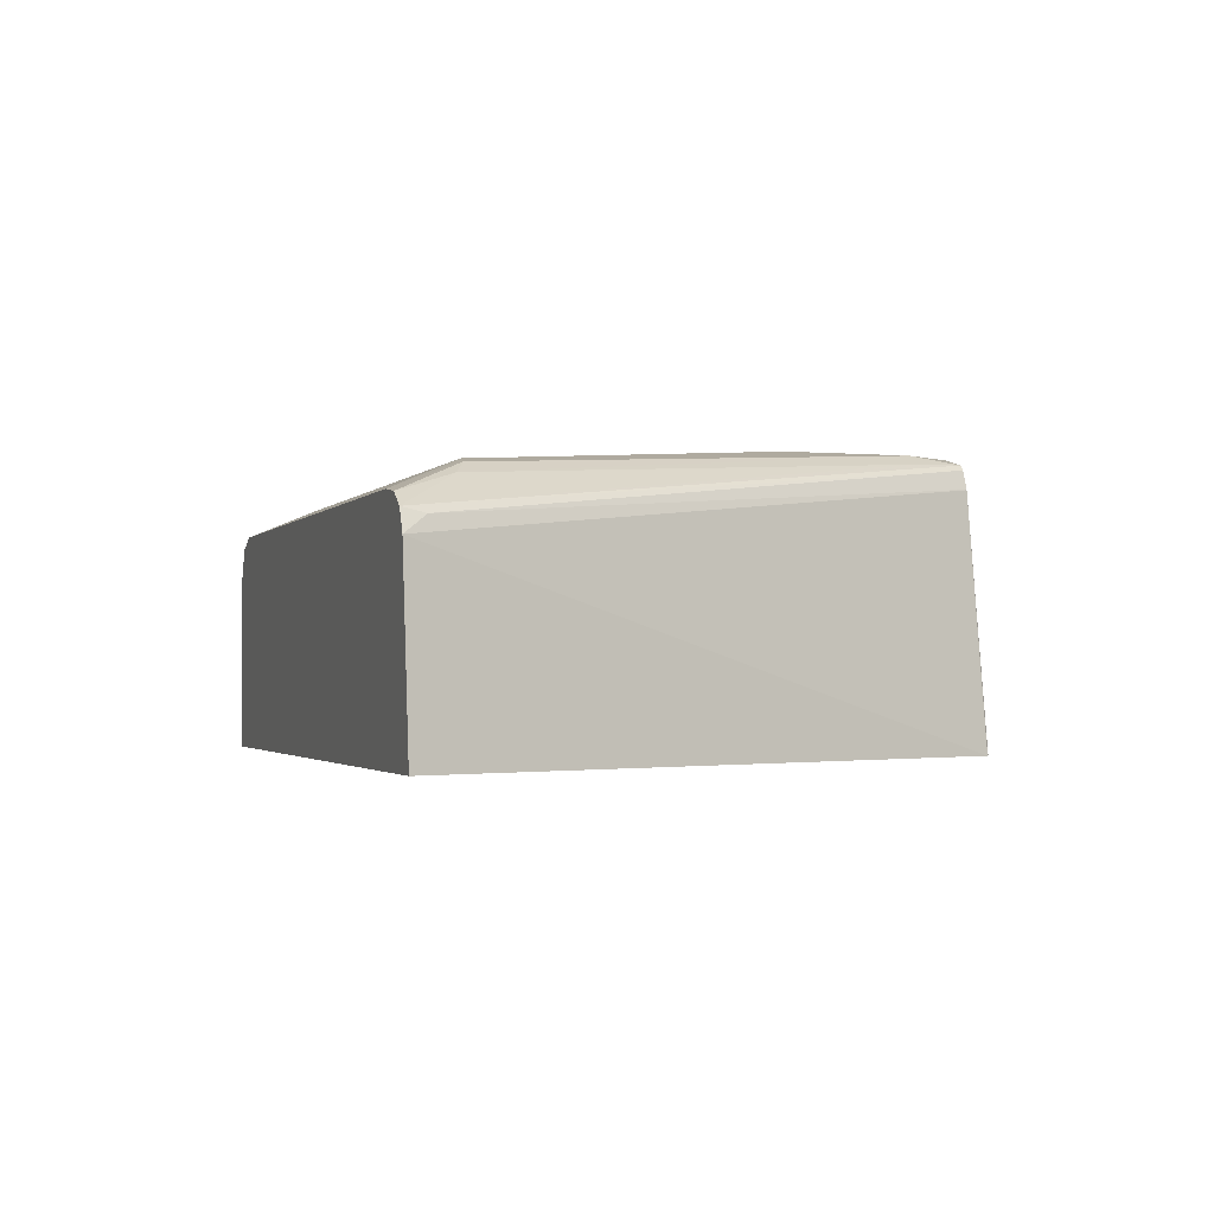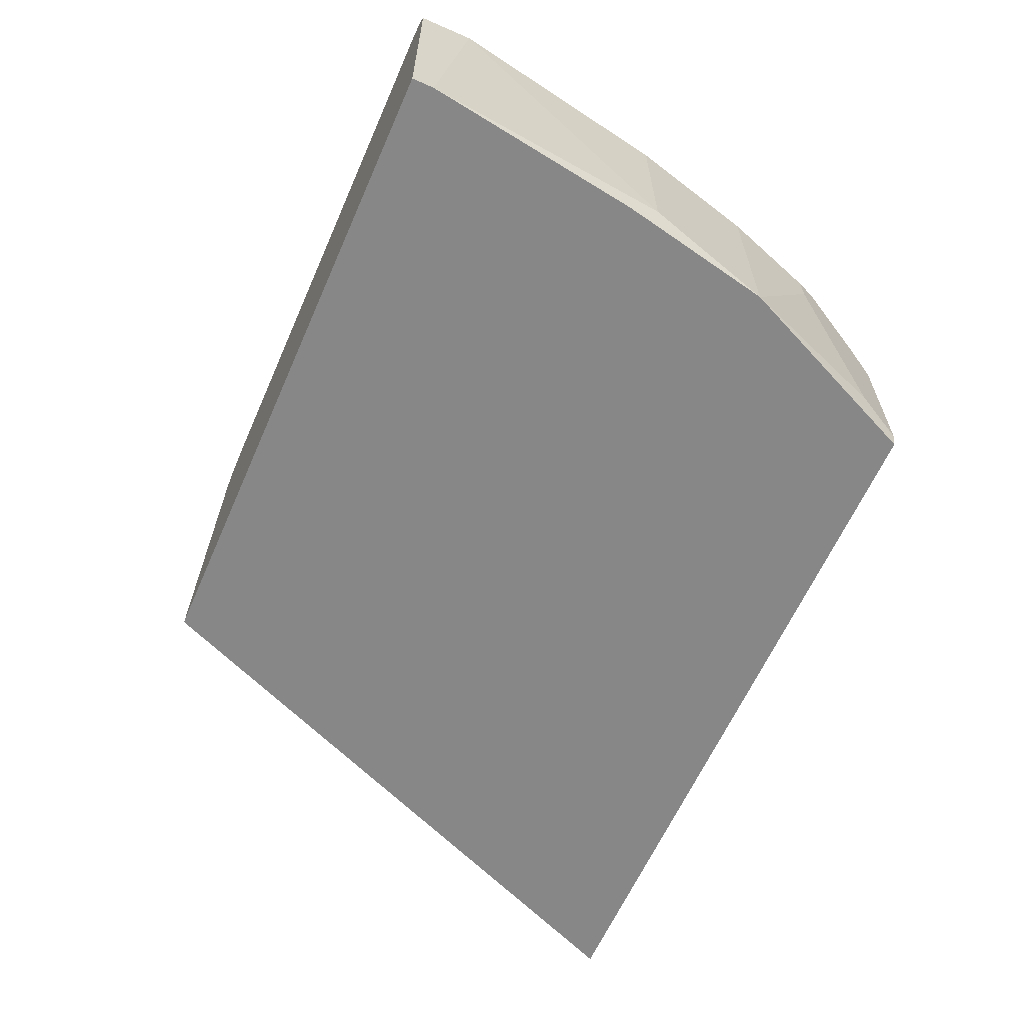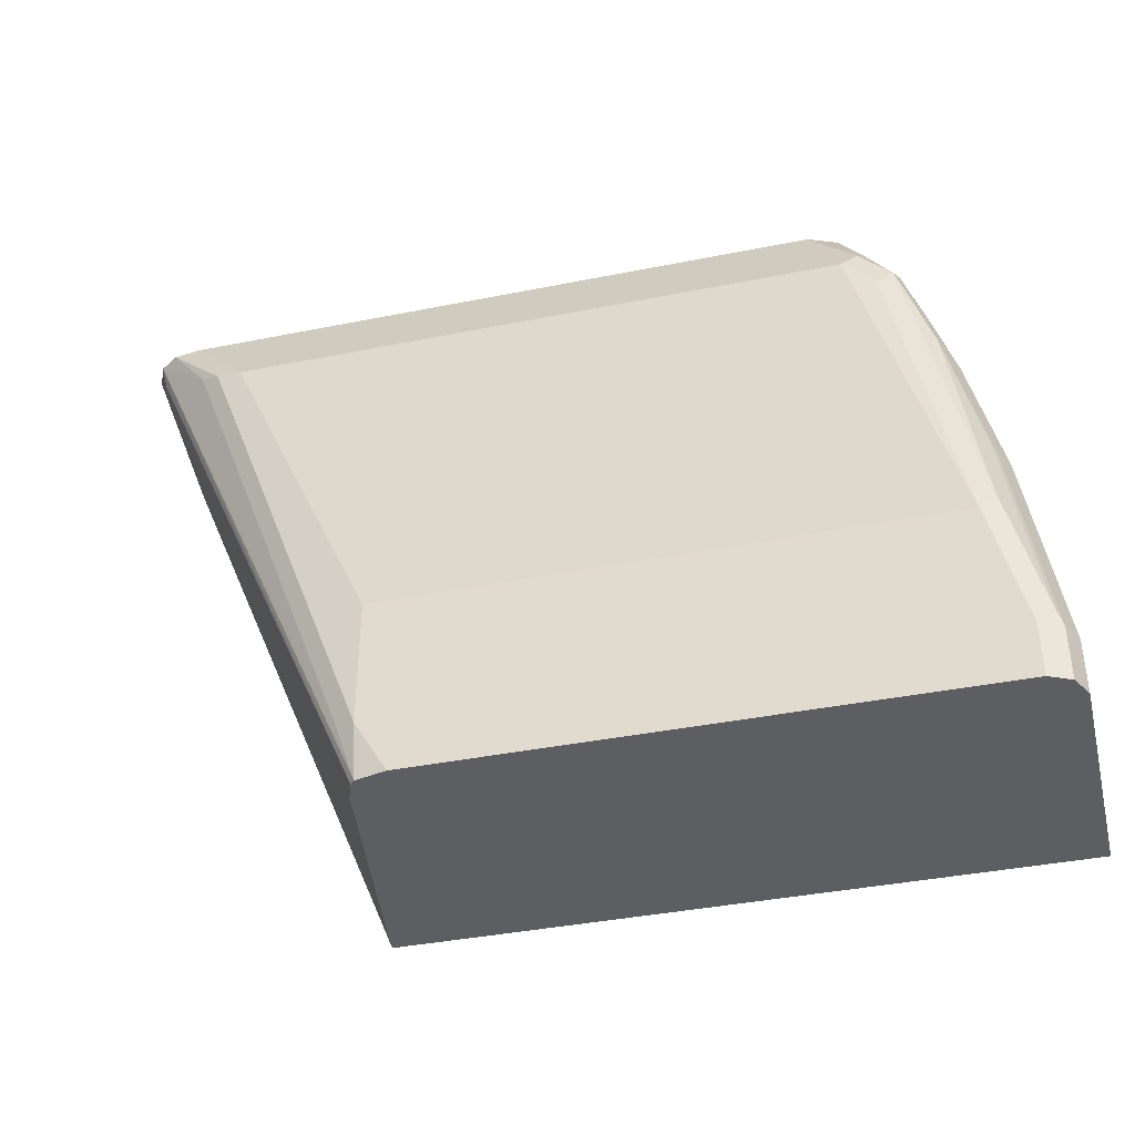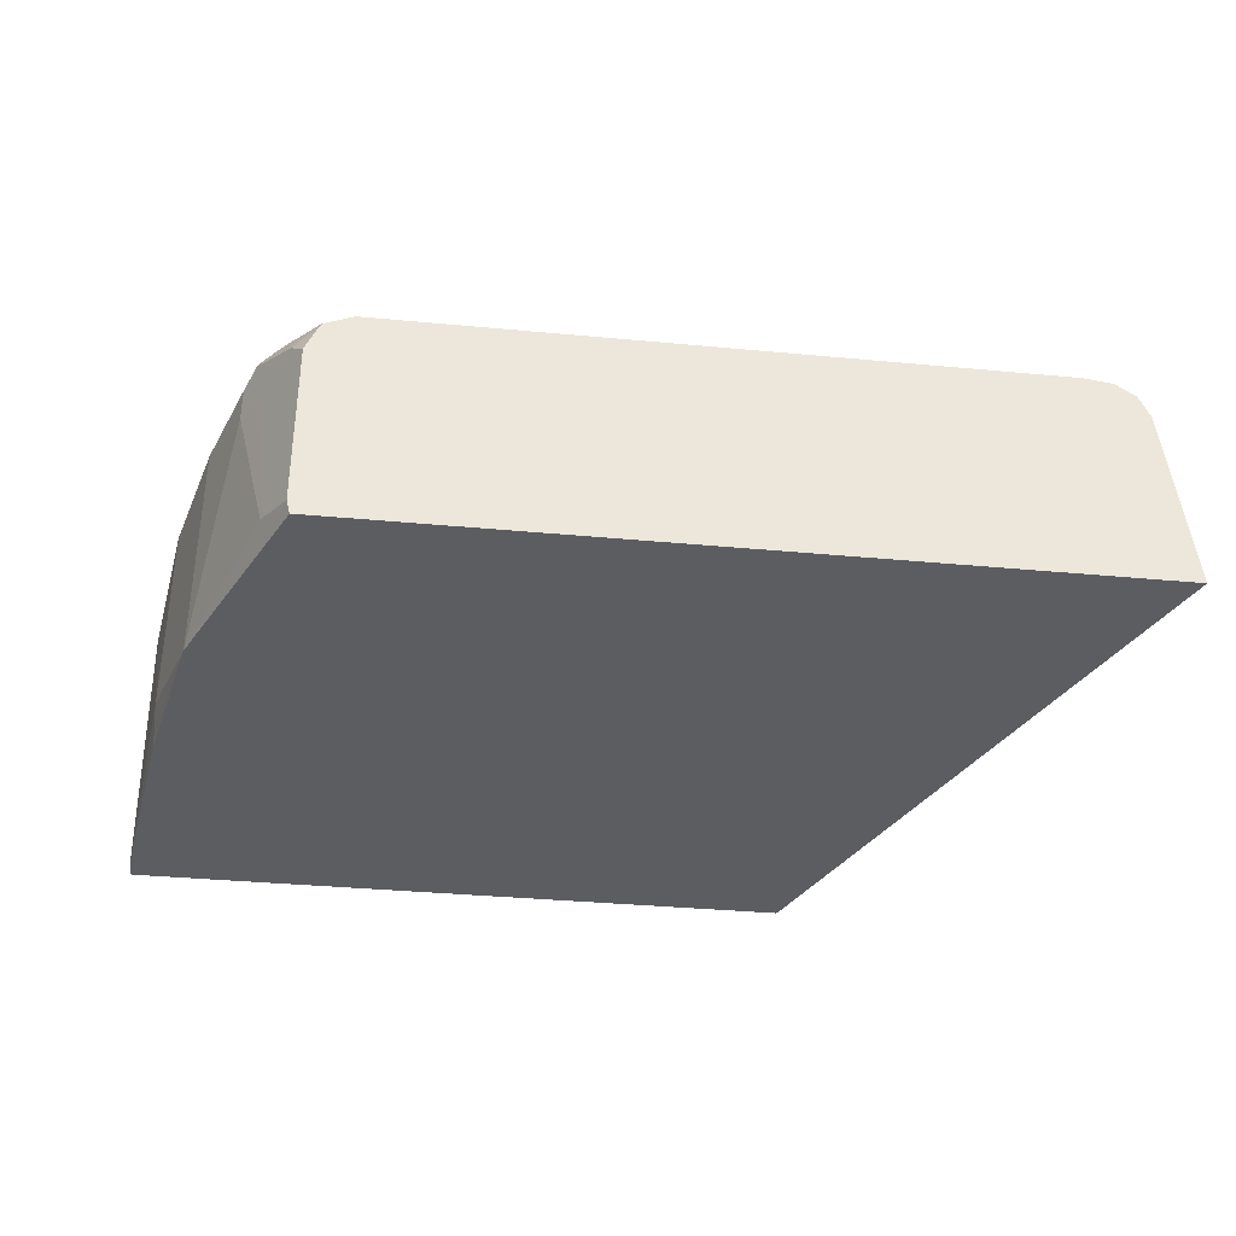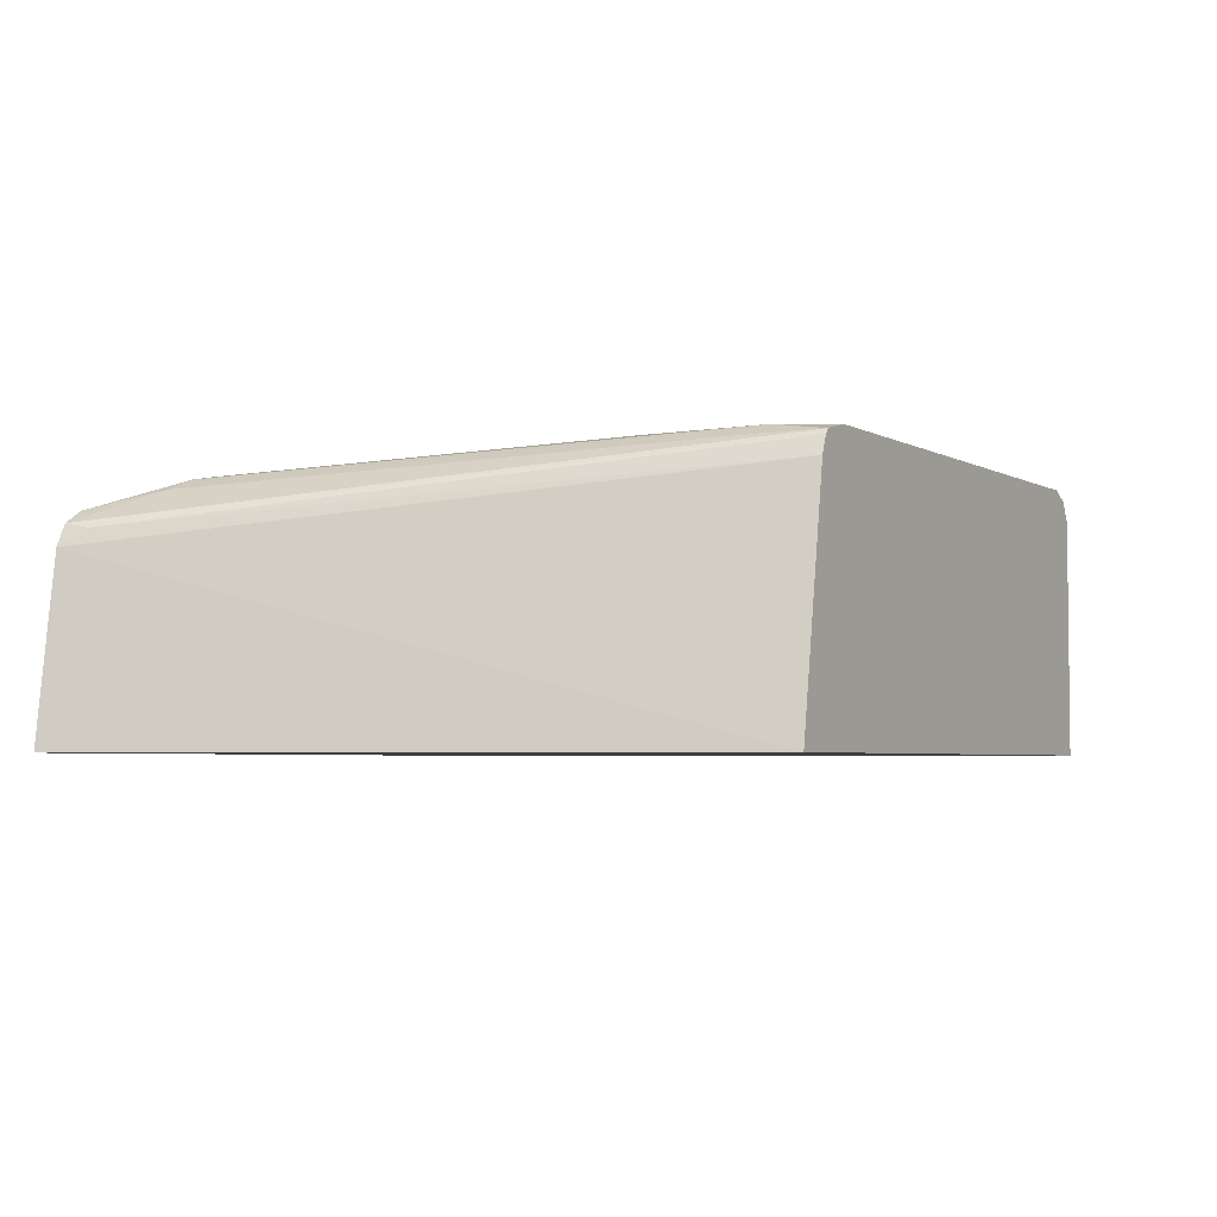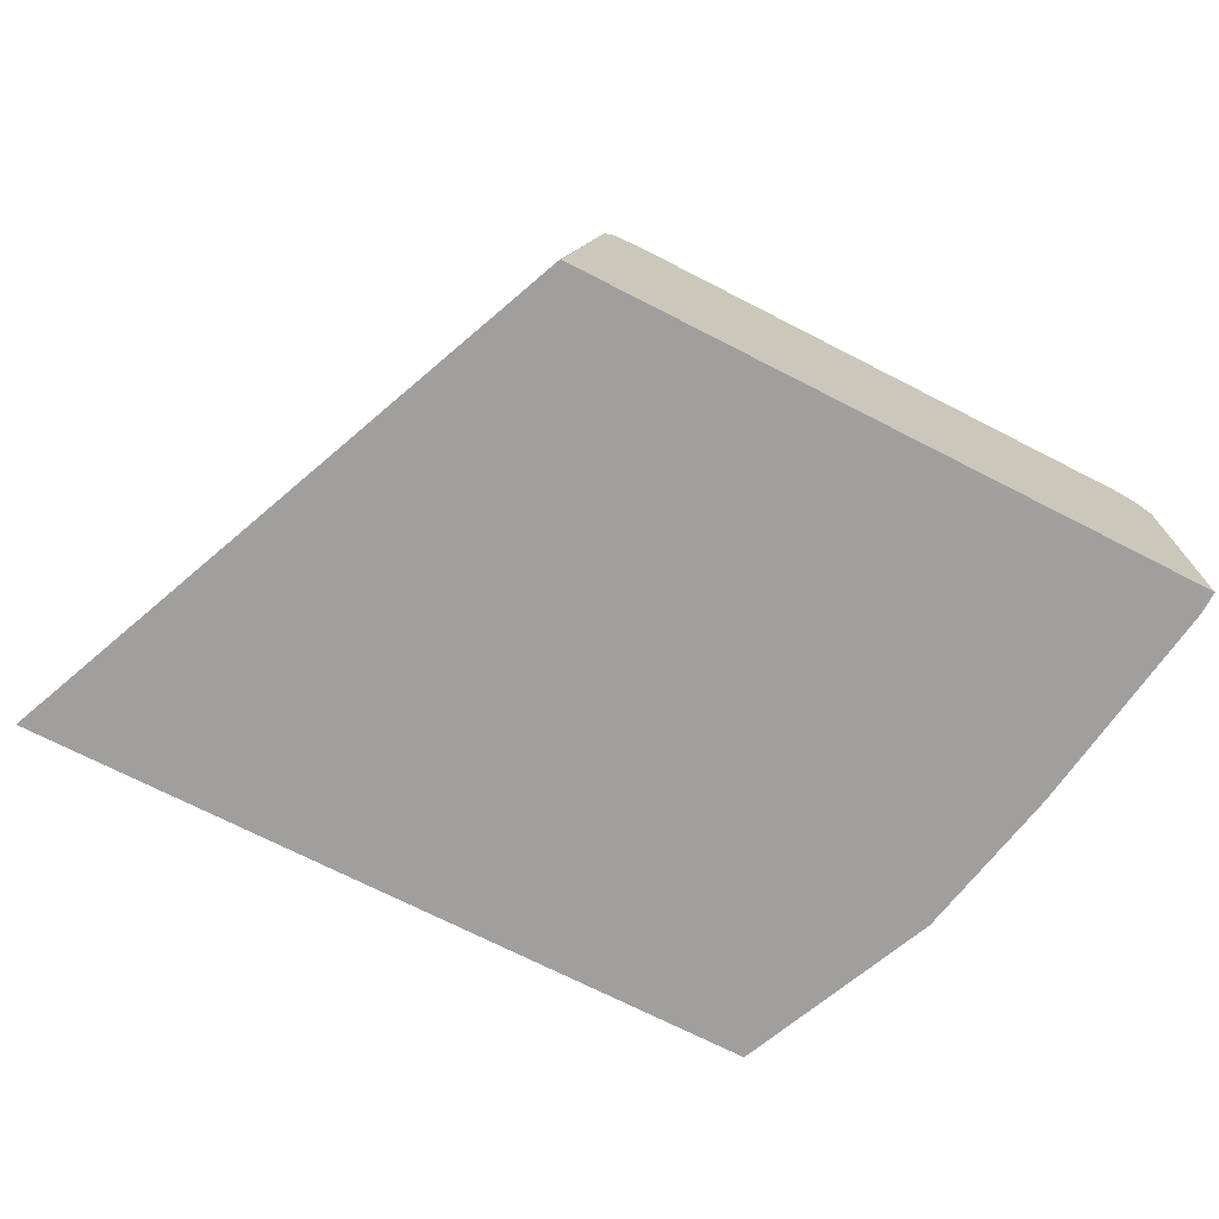
<metadata>
{"format":"obj","ext":"obj","renderer":"f3d","projection":"perspective","resolution":1024,"background":"white","views":[{"elev":-1.8,"azim":-108.4,"up":"+Z"},{"elev":-62.5,"azim":66.2,"up":"+Z"},{"elev":-39.1,"azim":14.1,"up":"+Y"},{"elev":-35.6,"azim":172.9,"up":"+Z"},{"elev":-4.0,"azim":-59.5,"up":"+Z"},{"elev":-71.4,"azim":-27.1,"up":"+Z"}]}
</metadata>
<code>
v 0.5035 0.006207 0.1621
v 0.5283 0.006207 0.3171
v 0.5025 0.007096 0.1621
v 0.9116 0.006207 0.1621
v 0.5284 0.006207 0.3174
v 0.3607 0.3844 0.2734
v 0.3466 0.3844 0.1621
v 0.9116 0.01983 0.1621
v 0.9116 0.006207 0.3171
v 0.5328 0.006207 0.3291
v 0.37 0.3699 0.284
v 0.367 0.3844 0.2869
v 0.8164 0.3844 0.1621
v 0.9116 0.03964 0.3171
v 0.8918 0.1586 0.1621
v 0.8918 0.1784 0.1784
v 0.907 0.006207 0.3262
v 0.5357 0.006207 0.3322
v 0.4063 0.3468 0.3072
v 0.3789 0.3844 0.2949
v 0.5219 0.04627 0.3303
v 0.8185 0.3844 0.1705
v 0.872 0.2576 0.1621
v 0.8918 0.1784 0.2973
v 0.905 0.03964 0.3303
v 0.8885 0.1751 0.1621
v 0.905 0.006207 0.3303
v 0.5549 0.006207 0.3369
v 0.5351 0.03964 0.3369
v 0.4195 0.3402 0.3138
v 0.3964 0.3844 0.2973
v 0.4162 0.3501 0.3105
v 0.8185 0.3844 0.2715
v 0.8257 0.3699 0.185
v 0.8323 0.3567 0.1784
v 0.8521 0.317 0.2774
v 0.872 0.2576 0.2973
v 0.8852 0.1916 0.3039
v 0.8852 0.1784 0.3105
v 0.9017 0.04957 0.3319
v 0.8918 0.03964 0.3369
v 0.8959 0.006207 0.3348
v 0.8918 0.006207 0.3369
v 0.5351 0.1189 0.3369
v 0.436 0.317 0.3171
v 0.436 0.3369 0.3171
v 0.7927 0.3844 0.2973
v 0.8125 0.3844 0.2849
v 0.8257 0.3699 0.284
v 0.8389 0.3435 0.2708
v 0.8521 0.317 0.2973
v 0.8455 0.3303 0.3039
v 0.8653 0.2708 0.3039
v 0.8621 0.2675 0.3121
v 0.8819 0.1883 0.3121
v 0.8819 0.1288 0.3319
v 0.872 0.1189 0.3369
v 0.8125 0.3369 0.3171
v 0.8224 0.3468 0.3121
v 0.8099 0.3844 0.2901
v 0.8274 0.3567 0.2997
v 0.8389 0.3435 0.2906
v 0.8422 0.327 0.3121
v 0.8323 0.317 0.3171
f 30 45 46
f 30 46 32
f 31 32 46
f 31 46 58
f 29 45 30
f 35 50 36
f 33 48 49
f 34 49 62
f 34 62 50
f 34 50 35
f 29 46 45
f 36 50 62
f 31 58 47
f 29 44 46
f 24 37 38
f 28 57 44
f 28 41 57
f 28 43 41
f 25 55 40
f 25 39 55
f 25 42 27
f 25 41 42
f 25 40 41
f 24 38 39
f 23 51 37
f 23 36 51
f 23 35 36
f 36 62 52
f 28 44 29
f 36 52 51
f 56 63 57
f 37 52 53
f 22 35 23
f 59 63 61
f 59 61 60
f 58 63 59
f 58 64 63
f 57 64 58
f 57 63 64
f 54 63 56
f 54 56 55
f 52 61 63
f 52 54 53
f 52 63 54
f 49 52 62
f 37 51 52
f 49 61 52
f 48 60 49
f 47 59 60
f 47 58 59
f 44 58 46
f 44 57 58
f 41 43 42
f 40 57 41
f 40 56 57
f 40 55 56
f 39 54 55
f 38 54 39
f 37 54 38
f 37 53 54
f 49 60 61
f 22 34 35
f 1 13 23
f 22 33 49
f 6 20 31
f 6 12 20
f 6 11 12
f 5 11 6
f 5 10 11
f 4 14 9
f 4 8 14
f 3 6 7
f 2 6 3
f 2 5 6
f 1 5 2
f 1 10 5
f 1 18 10
f 1 28 18
f 1 43 28
f 1 42 43
f 1 27 42
f 1 17 27
f 1 9 17
f 1 4 9
f 1 8 4
f 1 15 8
f 1 26 15
f 1 23 26
f 1 7 13
f 22 49 34
f 1 2 3
f 6 31 47
f 6 47 60
f 1 3 7
f 6 48 33
f 6 60 48
f 20 32 31
f 19 29 30
f 19 21 29
f 19 30 20
f 18 29 21
f 18 28 29
f 17 25 27
f 16 37 24
f 16 23 37
f 16 26 23
f 15 26 16
f 14 16 24
f 14 25 17
f 20 30 32
f 14 24 39
f 6 22 13
f 6 33 22
f 6 13 7
f 8 15 16
f 14 39 25
f 9 14 17
f 8 16 14
f 10 12 11
f 12 19 20
f 12 18 21
f 12 21 19
f 13 22 23
f 10 18 12

</code>
